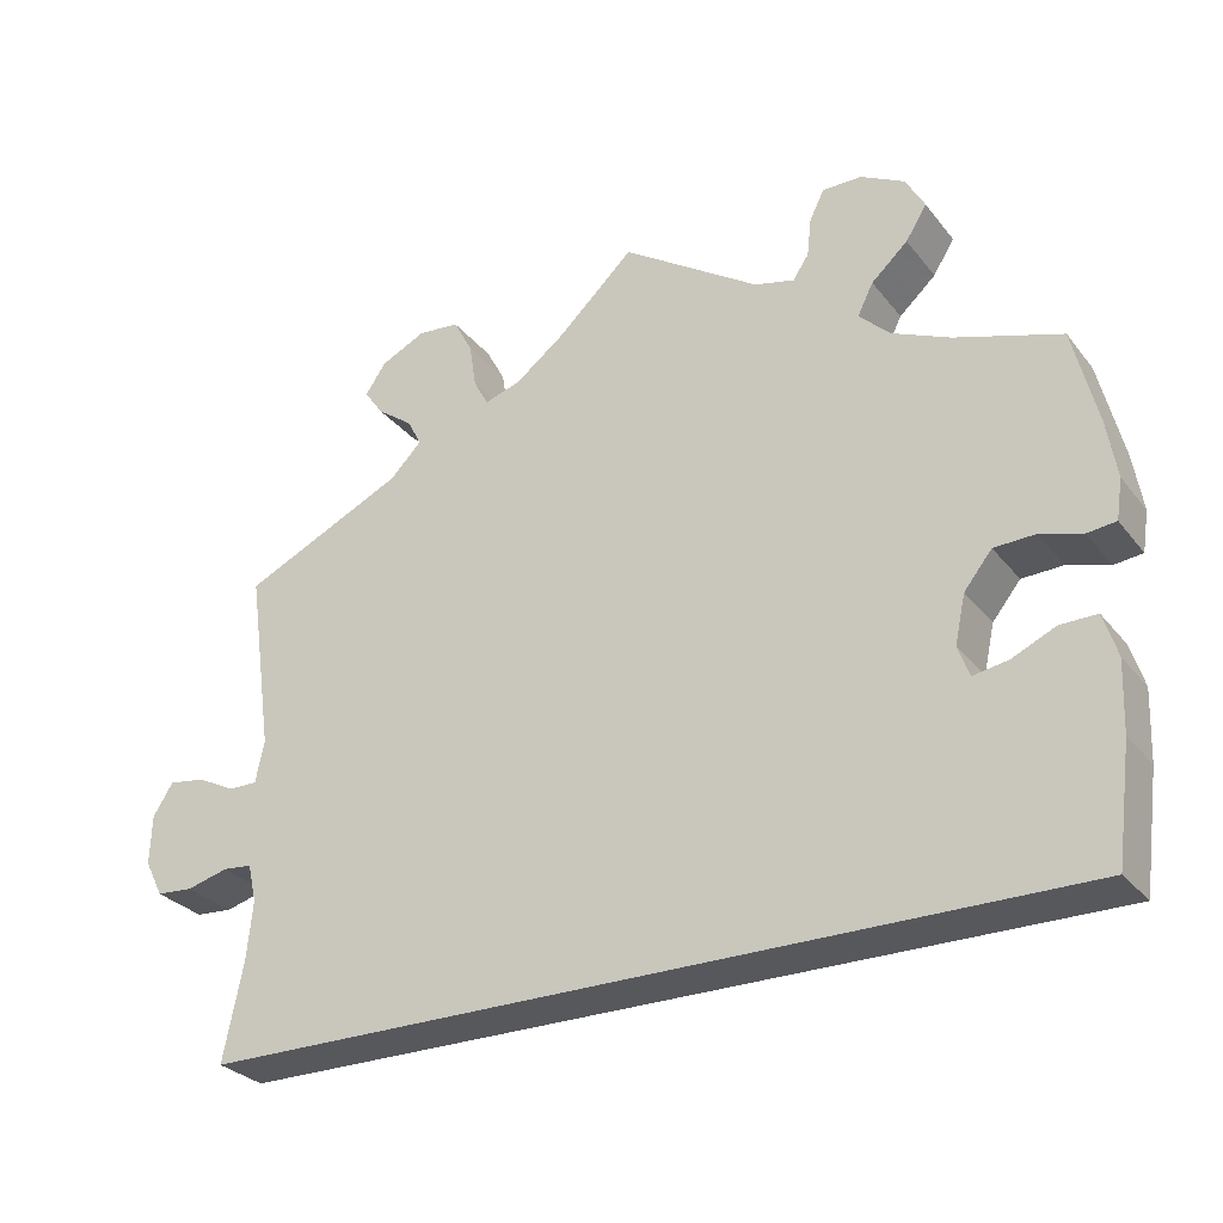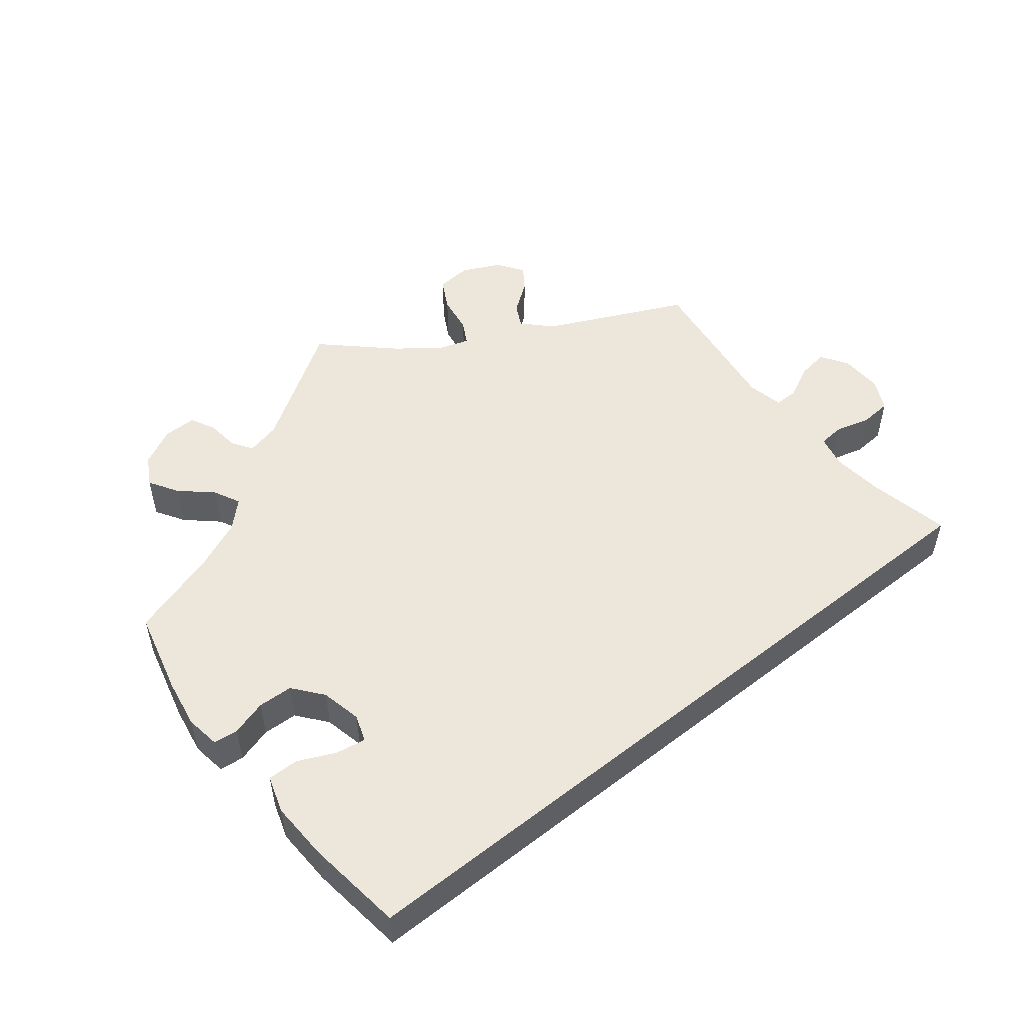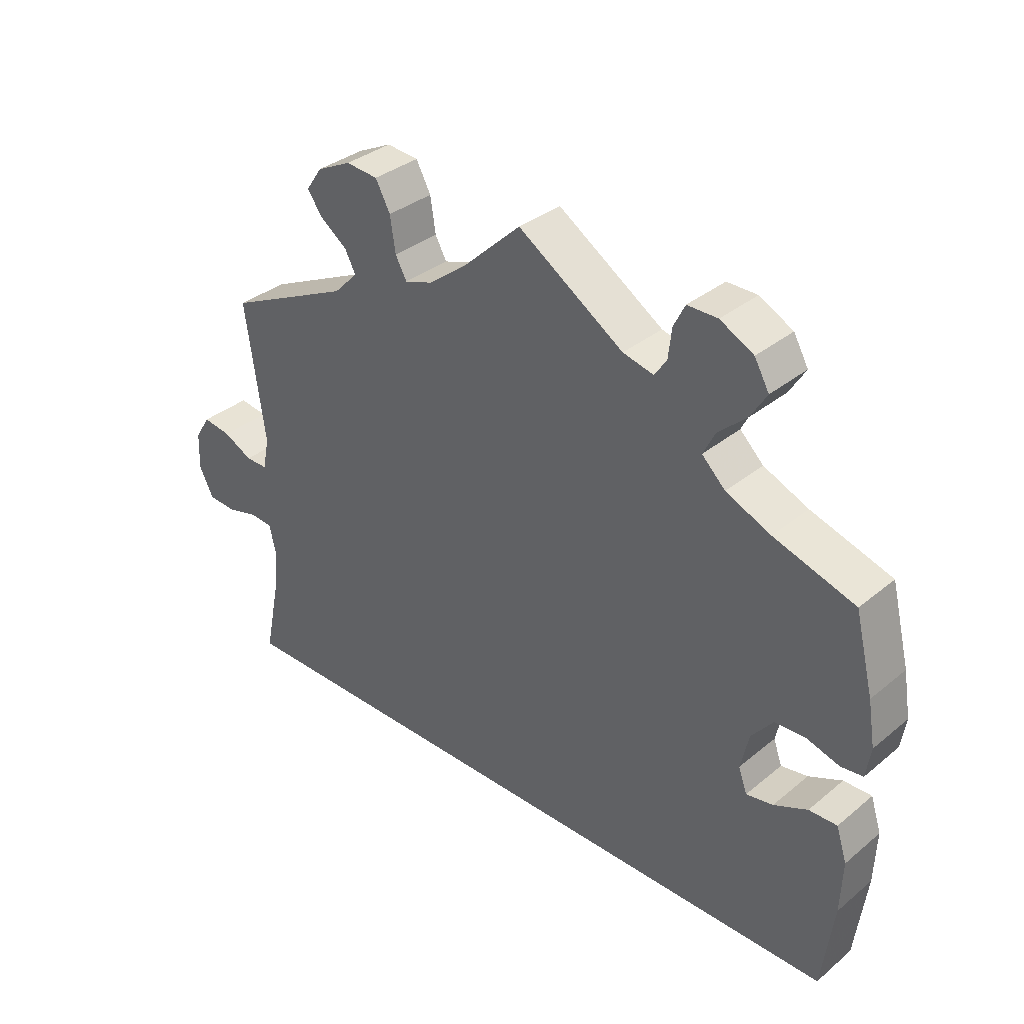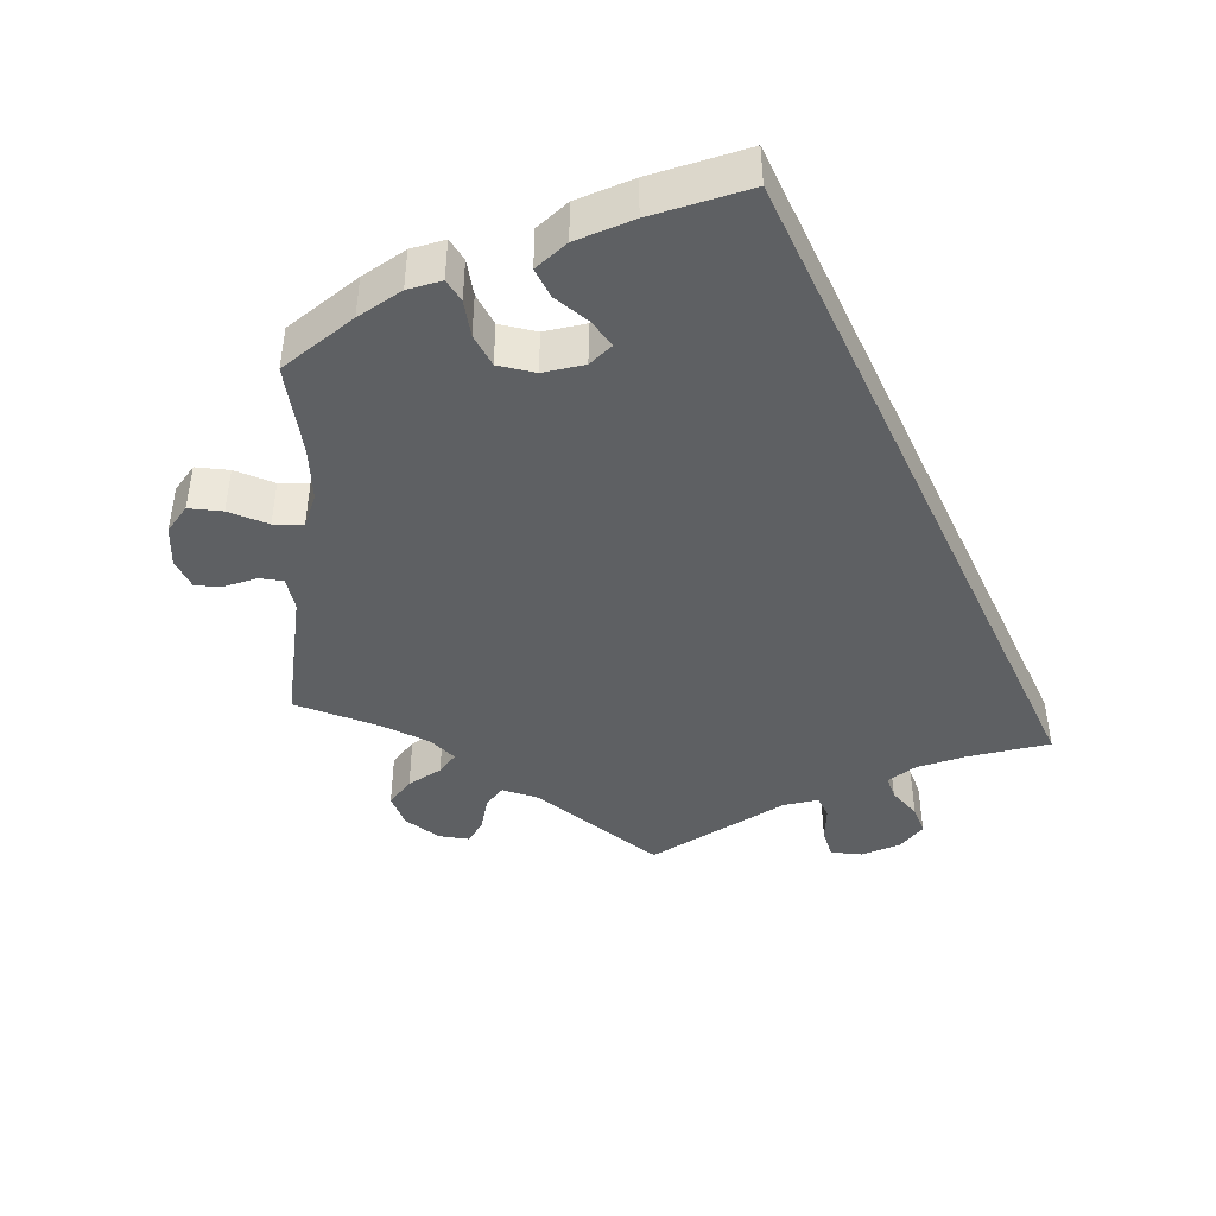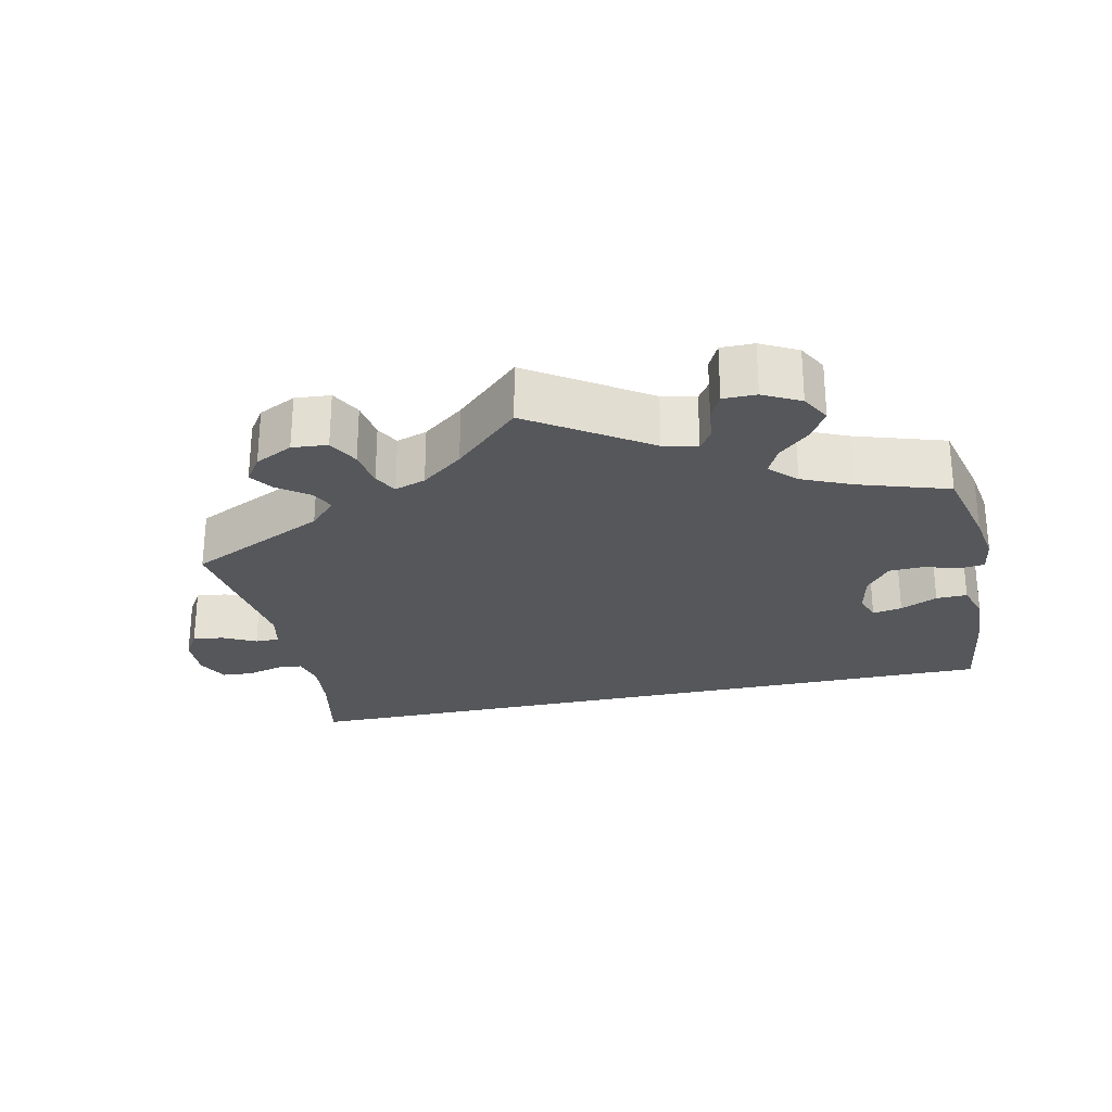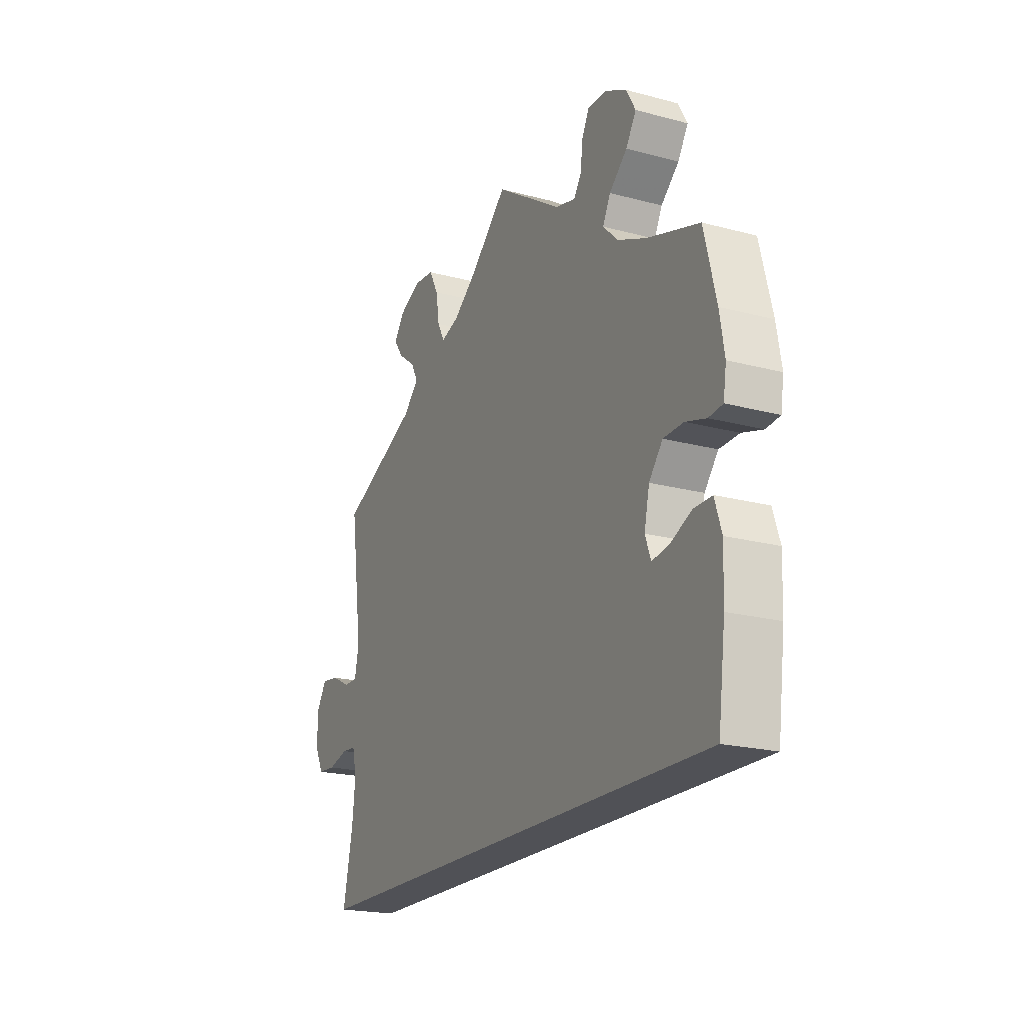
<metadata>
{"format":"obj","ext":"obj","renderer":"f3d","projection":"perspective","resolution":1024,"background":"white","views":[{"elev":-28.8,"azim":30.5,"up":"+Z"},{"elev":51.6,"azim":141.3,"up":"+Y"},{"elev":34.7,"azim":42.5,"up":"+Z"},{"elev":-42.6,"azim":115.3,"up":"+Y"},{"elev":-26.7,"azim":12.2,"up":"+Y"},{"elev":-20.5,"azim":64.2,"up":"+Z"}]}
</metadata>
<code>
v -0.5 0.07 -0.289
v -0.477 0.07 -0.177
v -0.47 0.07 -0.11
v -0.48 0.07 -0.066
v -0.514 0.07 -0.063
v -0.562 0.07 -0.076
v -0.604 0.07 -0.073
v -0.625 0.07 -0.031
v -0.623 0.07 0.025
v -0.6 0.07 0.062
v -0.558 0.07 0.056
v -0.514 0.07 0.034
v -0.481 0.07 0.034
v -0.471 0.07 0.082
v -0.5 0.07 0.289
v -0.313 0.07 0.377
v -0.277 0.07 0.414
v -0.293 0.07 0.445
v -0.334 0.07 0.475
v -0.356 0.07 0.506
v -0.332 0.07 0.541
v -0.281 0.07 0.566
v -0.233 0.07 0.562
v -0.211 0.07 0.521
v -0.203 0.07 0.469
v -0.186 0.07 0.438
v -0.144 0.07 0.452
v -0.088 0.07 0.495
v 0 0.07 0.578
v 0.158 0.07 0.475
v 0.204 0.07 0.464
v 0.222 0.07 0.491
v 0.227 0.07 0.535
v 0.244 0.07 0.569
v 0.289 0.07 0.569
v 0.339 0.07 0.543
v 0.361 0.07 0.504
v 0.337 0.07 0.465
v 0.295 0.07 0.427
v 0.277 0.07 0.391
v 0.312 0.07 0.357
v 0.379 0.07 0.328
v 0.5 0.07 0.29
v 0.528 0.07 0.177
v 0.539 0.07 0.111
v 0.532 0.07 0.065
v 0.499 0.07 0.061
v 0.451 0.07 0.075
v 0.404 0.07 0.073
v 0.372 0.07 0.033
v 0.36 0.07 -0.022
v 0.373 0.07 -0.058
v 0.413 0.07 -0.051
v 0.463 0.07 -0.028
v 0.505 0.07 -0.027
v 0.521 0.07 -0.077
v 0.518 0.07 -0.157
v 0.501 0.07 -0.289
v -0.5 0 -0.289
v -0.477 0 -0.177
v -0.47 0 -0.11
v -0.48 0 -0.066
v -0.514 0 -0.063
v -0.562 0 -0.076
v -0.604 0 -0.073
v -0.625 0 -0.031
v -0.623 0 0.025
v -0.6 0 0.062
v -0.558 0 0.056
v -0.514 0 0.034
v -0.481 0 0.034
v -0.471 0 0.082
v -0.5 0 0.289
v -0.313 0 0.377
v -0.277 0 0.414
v -0.293 0 0.445
v -0.334 0 0.475
v -0.356 0 0.506
v -0.332 0 0.541
v -0.281 0 0.566
v -0.233 0 0.562
v -0.211 0 0.521
v -0.203 0 0.469
v -0.186 0 0.438
v -0.144 0 0.452
v -0.088 0 0.495
v 0 0 0.578
v 0.158 0 0.475
v 0.204 0 0.464
v 0.222 0 0.491
v 0.227 0 0.535
v 0.244 0 0.569
v 0.289 0 0.569
v 0.339 0 0.543
v 0.361 0 0.504
v 0.337 0 0.465
v 0.295 0 0.427
v 0.277 0 0.391
v 0.312 0 0.357
v 0.379 0 0.328
v 0.5 0 0.29
v 0.528 0 0.177
v 0.539 0 0.111
v 0.532 0 0.065
v 0.499 0 0.061
v 0.451 0 0.075
v 0.404 0 0.073
v 0.372 0 0.033
v 0.36 0 -0.022
v 0.373 0 -0.058
v 0.413 0 -0.051
v 0.463 0 -0.028
v 0.505 0 -0.027
v 0.521 0 -0.077
v 0.518 0 -0.157
v 0.501 0 -0.289
f 57 58 1 2
f 56 57 2 3
f 53 54 55 56
f 52 53 56
f 52 56 3 4
f 51 52 4 5
f 50 51 5
f 49 50 5
f 45 46 47 48
f 45 48 49
f 42 43 44 45
f 41 42 45 49
f 40 41 49 5
f 36 37 38 39
f 32 33 34 35
f 31 32 35 36
f 28 29 30
f 27 28 30 31
f 26 27 31
f 22 23 24 25
f 22 25 26
f 21 22 26
f 18 19 20 21
f 17 18 21 26
f 16 17 26 31
f 14 15 16 31
f 9 10 11 12
f 9 12 13
f 8 9 13
f 7 8 13
f 6 7 13
f 5 6 13
f 40 5 13
f 31 36 39 40
f 13 14 31 40
f 60 59 116 115
f 61 60 115 114
f 114 113 112 111
f 114 111 110
f 62 61 114 110
f 63 62 110 109
f 63 109 108
f 63 108 107
f 106 105 104 103
f 107 106 103
f 103 102 101 100
f 107 103 100 99
f 63 107 99 98
f 97 96 95 94
f 93 92 91 90
f 94 93 90 89
f 88 87 86
f 89 88 86 85
f 89 85 84
f 83 82 81 80
f 84 83 80
f 84 80 79
f 79 78 77 76
f 84 79 76 75
f 89 84 75 74
f 89 74 73 72
f 70 69 68 67
f 71 70 67
f 71 67 66
f 71 66 65
f 71 65 64
f 71 64 63
f 71 63 98
f 98 97 94 89
f 98 89 72 71
f 1 59 60 2
f 2 60 61 3
f 3 61 62 4
f 4 62 63 5
f 5 63 64 6
f 6 64 65 7
f 7 65 66 8
f 8 66 67 9
f 9 67 68 10
f 10 68 69 11
f 11 69 70 12
f 12 70 71 13
f 13 71 72 14
f 14 72 73 15
f 15 73 74 16
f 16 74 75 17
f 17 75 76 18
f 18 76 77 19
f 19 77 78 20
f 20 78 79 21
f 21 79 80 22
f 22 80 81 23
f 23 81 82 24
f 24 82 83 25
f 25 83 84 26
f 26 84 85 27
f 27 85 86 28
f 28 86 87 29
f 29 87 88 30
f 30 88 89 31
f 31 89 90 32
f 32 90 91 33
f 33 91 92 34
f 34 92 93 35
f 35 93 94 36
f 36 94 95 37
f 37 95 96 38
f 38 96 97 39
f 39 97 98 40
f 40 98 99 41
f 41 99 100 42
f 42 100 101 43
f 43 101 102 44
f 44 102 103 45
f 45 103 104 46
f 46 104 105 47
f 47 105 106 48
f 48 106 107 49
f 49 107 108 50
f 50 108 109 51
f 51 109 110 52
f 52 110 111 53
f 53 111 112 54
f 54 112 113 55
f 55 113 114 56
f 56 114 115 57
f 57 115 116 58
f 58 116 59 1

</code>
